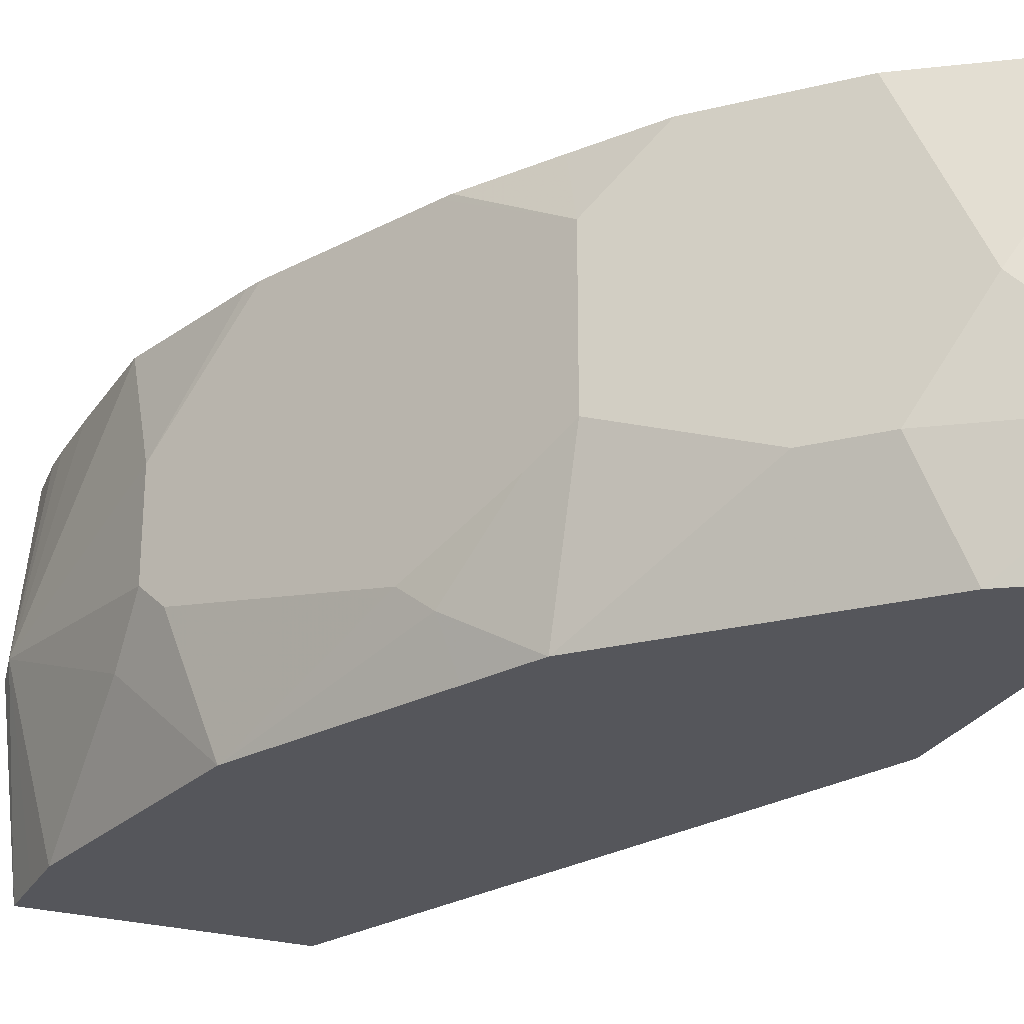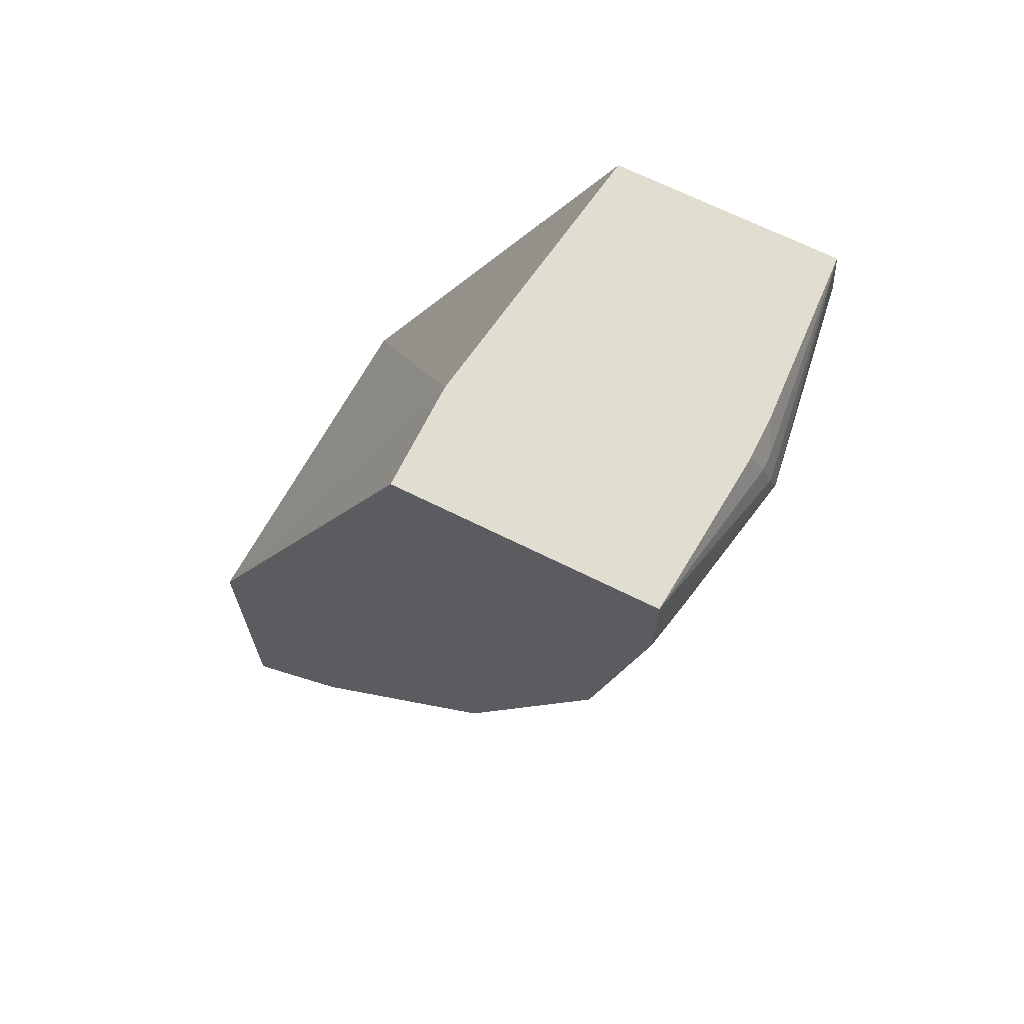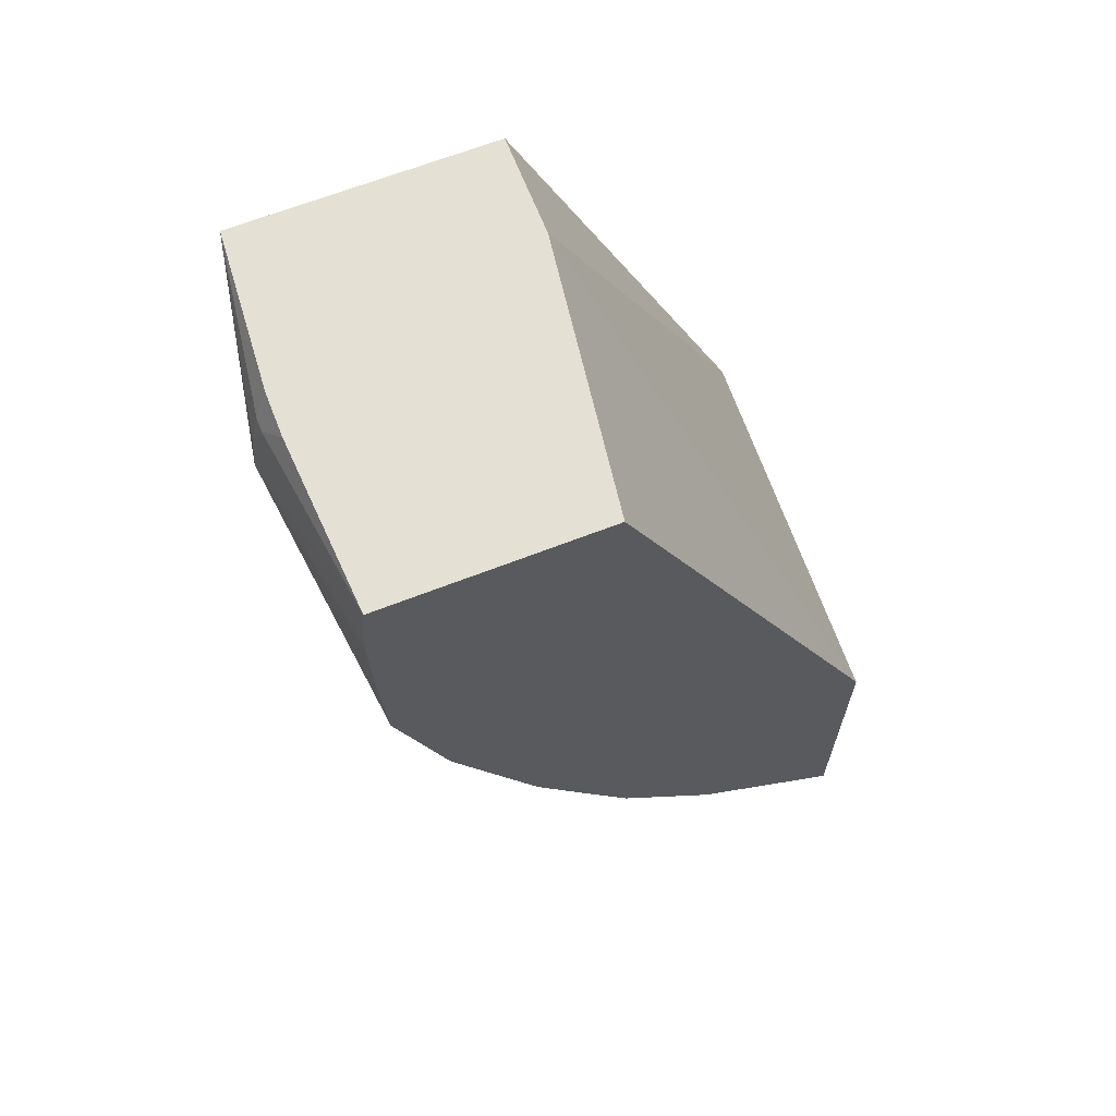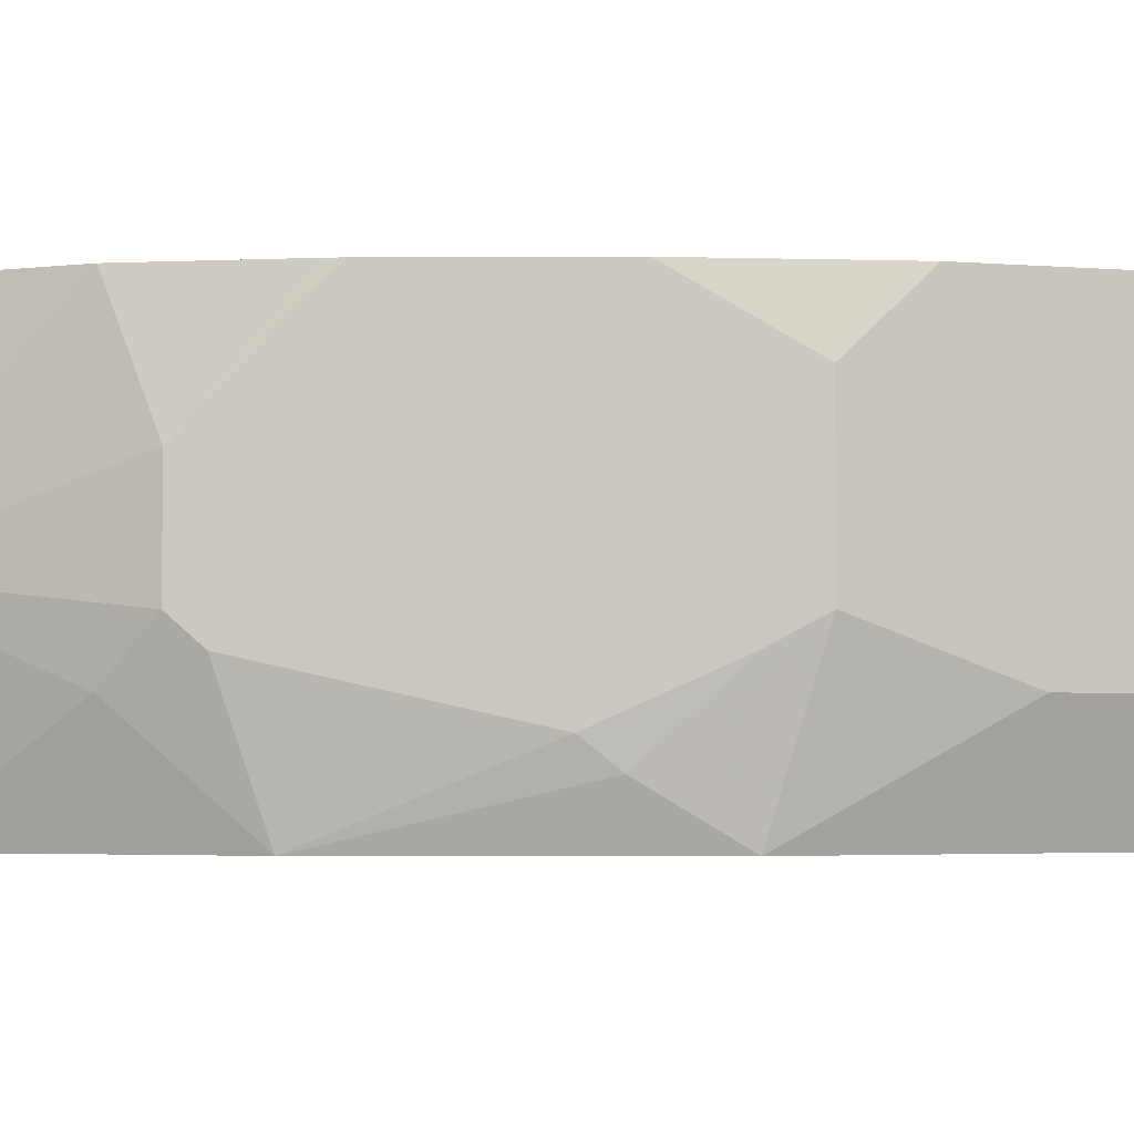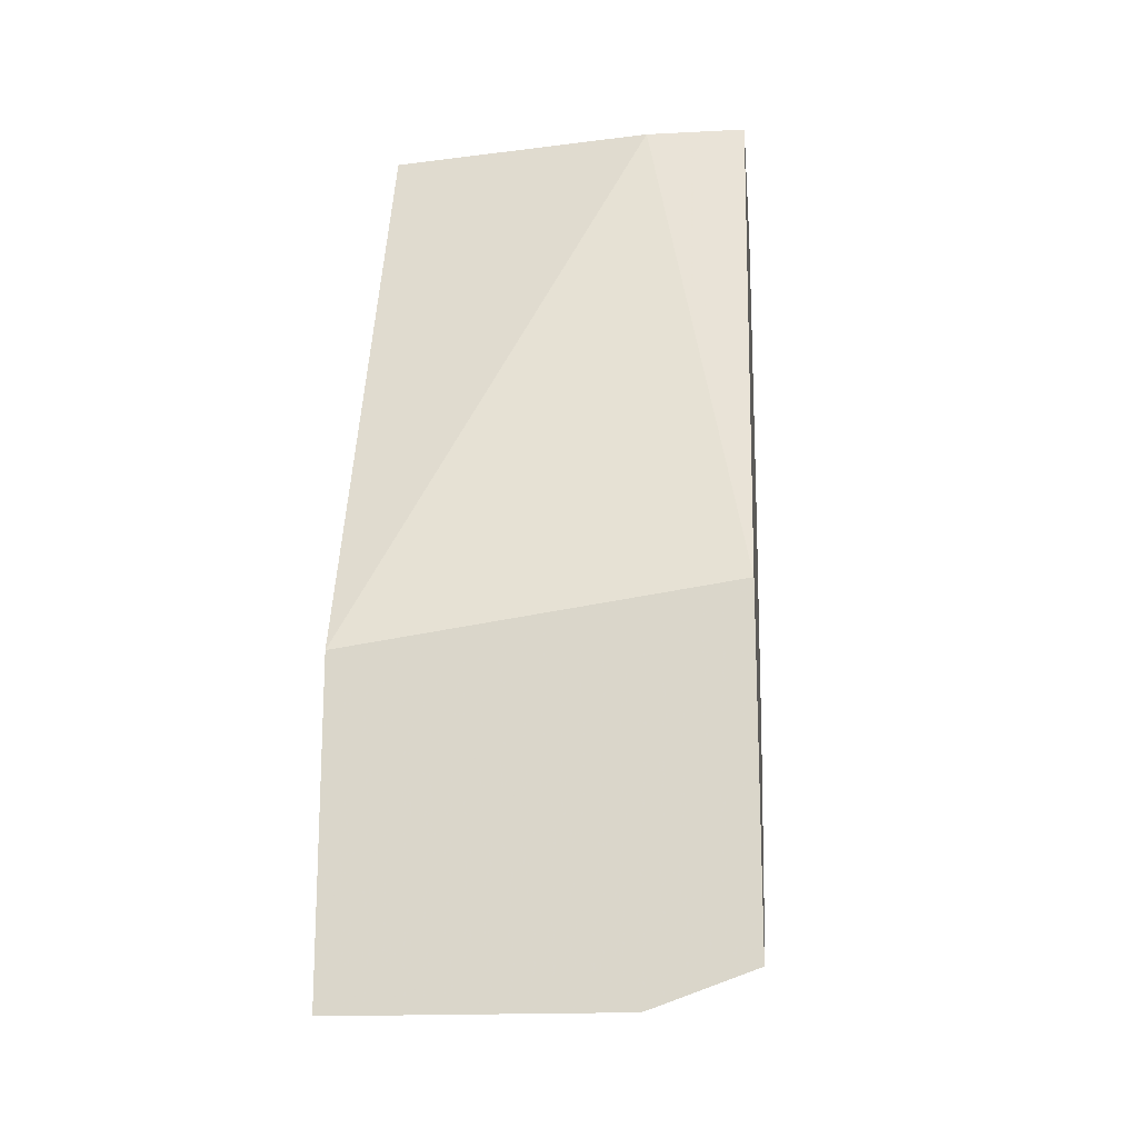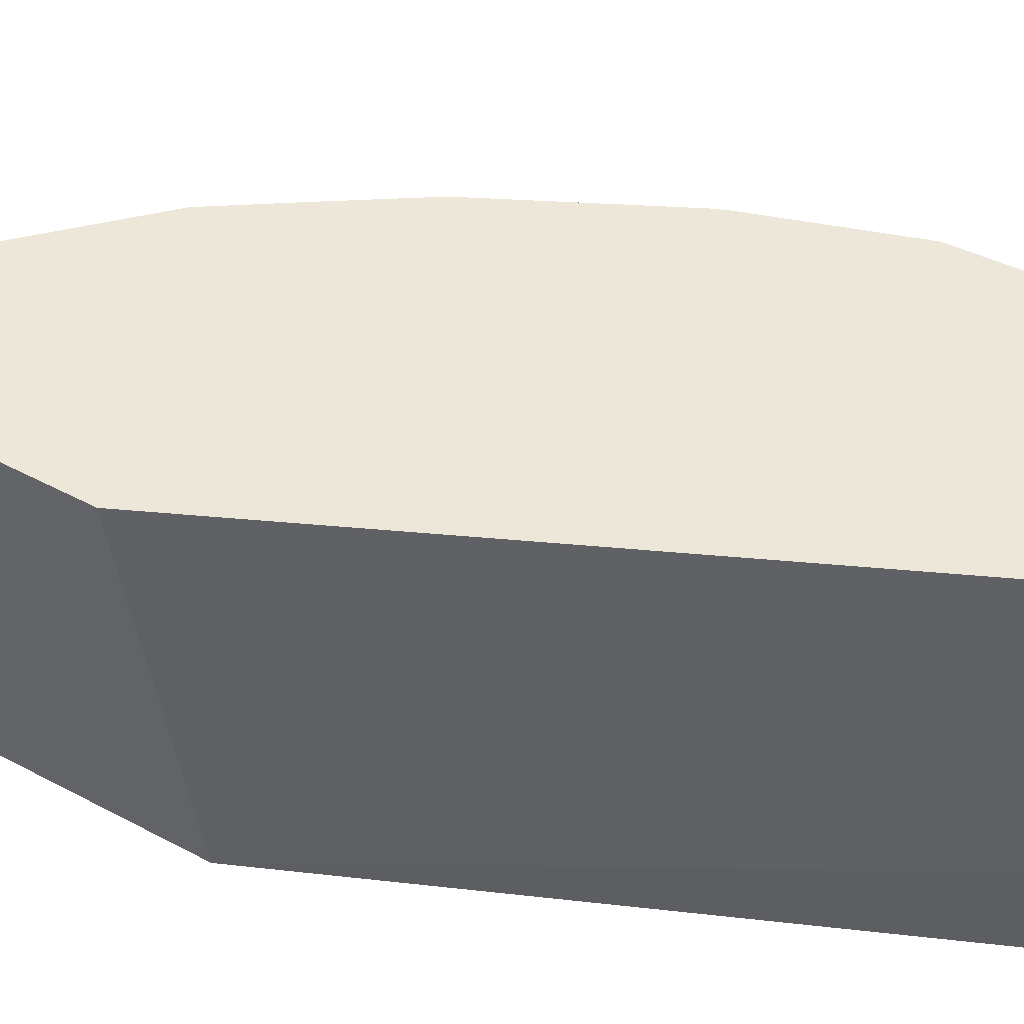
<metadata>
{"format":"obj","ext":"obj","renderer":"f3d","projection":"perspective","resolution":1024,"background":"white","views":[{"elev":-26.3,"azim":156.3,"up":"+Y"},{"elev":68.8,"azim":26.4,"up":"+Z"},{"elev":65.8,"azim":158.6,"up":"+Z"},{"elev":-3.0,"azim":117.5,"up":"+Y"},{"elev":-18.0,"azim":-84.4,"up":"+Z"},{"elev":49.8,"azim":-59.7,"up":"+Y"}]}
</metadata>
<code>
v 0.8131 0.1309 -0.05609
v 0.7893 0.2731 -0.1007
v 0.7907 0.2731 -0.05763
v 0.7907 0.2731 -0.03744
v 0.7876 0.2731 -0.000138
v 0.8099 0.1246 -0.03744
v 0.785 -0.0001886 -0.0002053
v 0.785 -0.0001886 -0.03744
v 0.785 2.543e-05 -0.0748
v 0.785 0.07478 -0.187
v 0.785 0.1122 -0.2243
v 0.785 0.1869 -0.2243
v 0.785 0.2731 -0.187
v 0.7944 0.1494 -0.000138
v 0.8037 0.1309 -0.01872
v 0.6279 0.2731 -0.000138
v 0.8037 0.1215 -0.01872
v 0.785 -0.0001351 -0.000138
v 0.5986 -0.0001886 -0.000138
v 0.7849 -0.0001886 -0.0748
v 0.7849 -0.0001886 -0.075
v 0.7476 2.543e-05 -0.2617
v 0.7757 0.09348 -0.243
v 0.7265 0.2731 -0.3413
v 0.7351 0.2731 -0.324
v 0.7476 0.2731 -0.2991
v 0.7519 0.2731 -0.2876
v 0.7944 0.1169 -0.000138
v 0.5981 0.07478 -0.000138
v 0.4185 0.2731 -0.4579
v 0.598 -0.0001886 -0.000138
v 0.7475 -0.0001886 -0.2619
v 0.7009 0.05608 -0.3924
v 0.6853 0.07478 -0.4236
v 0.6479 0.1122 -0.4984
v 0.6479 0.2243 -0.4984
v 0.6891 0.2731 -0.416
v 0.4185 -0.0001886 -0.4175
v 0.4185 0.2731 -0.6879
v 0.7227 -0.0001886 -0.3115
v 0.6869 0.0374 -0.4112
v 0.6635 0.09348 -0.4672
v 0.6479 -0.0001886 -0.4609
v 0.5732 0.07478 -0.5731
v 0.6106 0.1122 -0.5358
v 0.6463 0.2731 -0.4827
v 0.6853 0.2731 -0.4236
v 0.6106 0.2731 -0.5358
v 0.4185 -0.0001886 -0.6617
v 0.4237 0.2731 -0.6853
v 0.4984 0.1495 -0.6479
v 0.4185 0.07478 -0.6879
v 0.7102 -0.0001886 -0.3366
v 0.6728 -0.0001886 -0.4114
v 0.6478 -0.0001886 -0.461
v 0.6106 -0.0001886 -0.4984
v 0.5358 0.07478 -0.6105
v 0.5358 0.2731 -0.6105
v 0.4185 -1.32e-06 -0.6617
v 0.4611 0.0374 -0.6479
v 0.4984 -0.0001886 -0.6105
v 0.4237 0.07478 -0.6853
v 0.4185 0.07031 -0.6868
v 0.5358 -0.0001886 -0.5731
v 0.4185 0.06341 -0.6844
f 30 65 59
f 30 39 52
f 30 52 63
f 30 63 65
f 30 59 49
f 35 42 41
f 32 40 41
f 32 41 33
f 33 41 42
f 33 42 35
f 33 35 34
f 30 49 38
f 29 38 31
f 23 32 33
f 24 36 37
f 24 35 36
f 23 35 24
f 23 34 35
f 23 33 34
f 22 32 23
f 17 28 18
f 16 30 29
f 14 17 15
f 14 28 17
f 12 27 13
f 12 26 27
f 12 25 26
f 35 41 43
f 29 30 38
f 35 43 44
f 45 57 51
f 35 57 45
f 12 24 25
f 62 65 63
f 59 62 60
f 59 65 62
f 57 64 61
f 57 60 62
f 57 61 60
f 56 64 57
f 52 62 63
f 51 62 52
f 51 57 62
f 50 58 51
f 49 60 61
f 49 59 60
f 48 51 58
f 45 51 48
f 44 56 57
f 44 55 56
f 43 55 44
f 41 53 54
f 41 54 43
f 40 53 41
f 39 51 52
f 39 50 51
f 36 48 46
f 36 47 37
f 36 46 47
f 35 48 36
f 35 45 48
f 35 44 57
f 12 23 24
f 5 16 29
f 10 23 11
f 2 4 3
f 2 5 4
f 2 16 5
f 2 30 16
f 2 39 30
f 2 50 39
f 2 58 50
f 2 48 58
f 2 46 48
f 2 47 46
f 2 37 47
f 2 24 37
f 2 25 24
f 5 14 15
f 2 27 26
f 1 13 2
f 1 12 13
f 1 11 12
f 1 10 11
f 1 9 10
f 1 8 9
f 1 7 8
f 1 6 7
f 1 5 6
f 1 4 5
f 1 3 4
f 1 2 3
f 11 23 12
f 2 13 27
f 5 15 6
f 2 26 25
f 5 29 31
f 10 22 23
f 9 22 10
f 9 32 22
f 9 21 32
f 9 20 21
f 8 20 9
f 7 20 8
f 7 21 20
f 7 40 32
f 7 53 40
f 7 54 53
f 7 43 54
f 7 55 43
f 7 56 55
f 7 32 21
f 7 64 56
f 5 31 19
f 5 19 18
f 5 18 28
f 5 28 14
f 6 17 18
f 6 18 7
f 6 15 17
f 7 19 31
f 7 31 38
f 7 38 49
f 7 49 61
f 7 61 64
f 7 18 19

</code>
